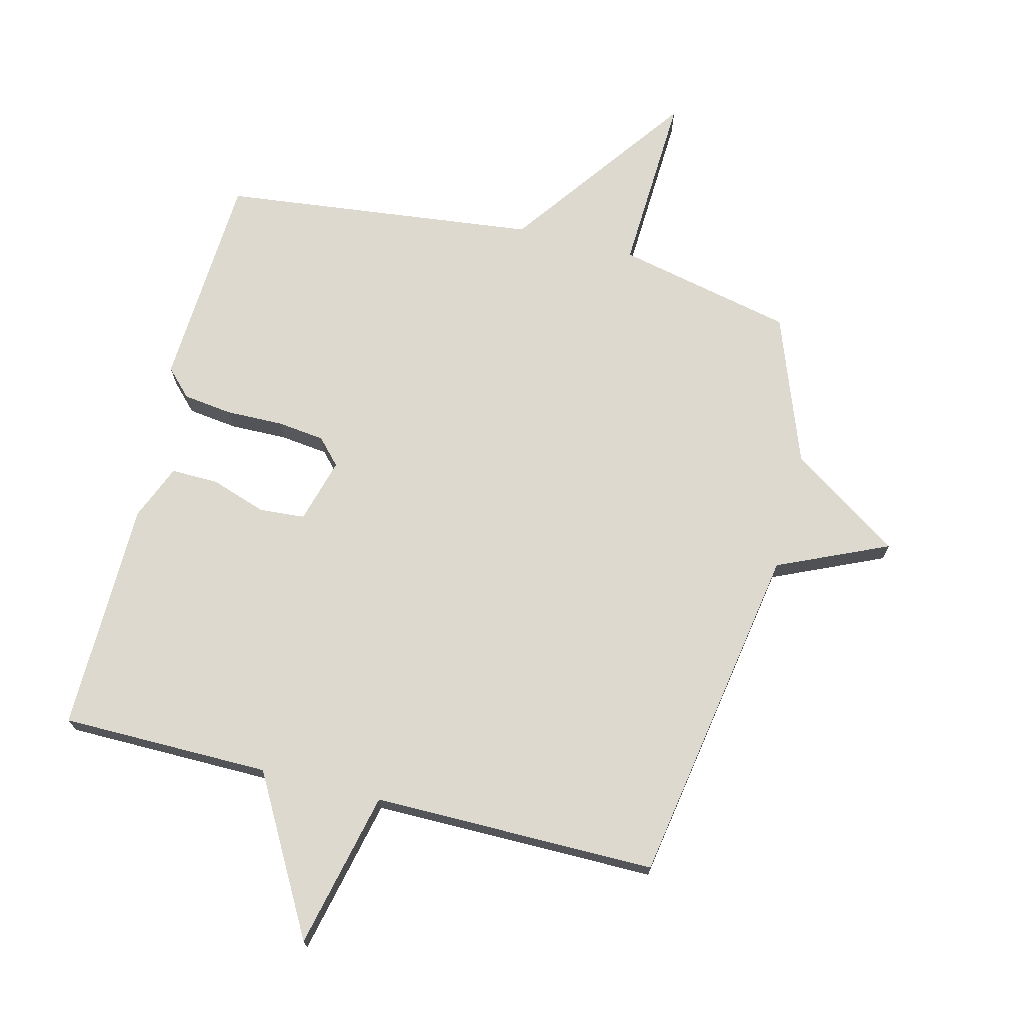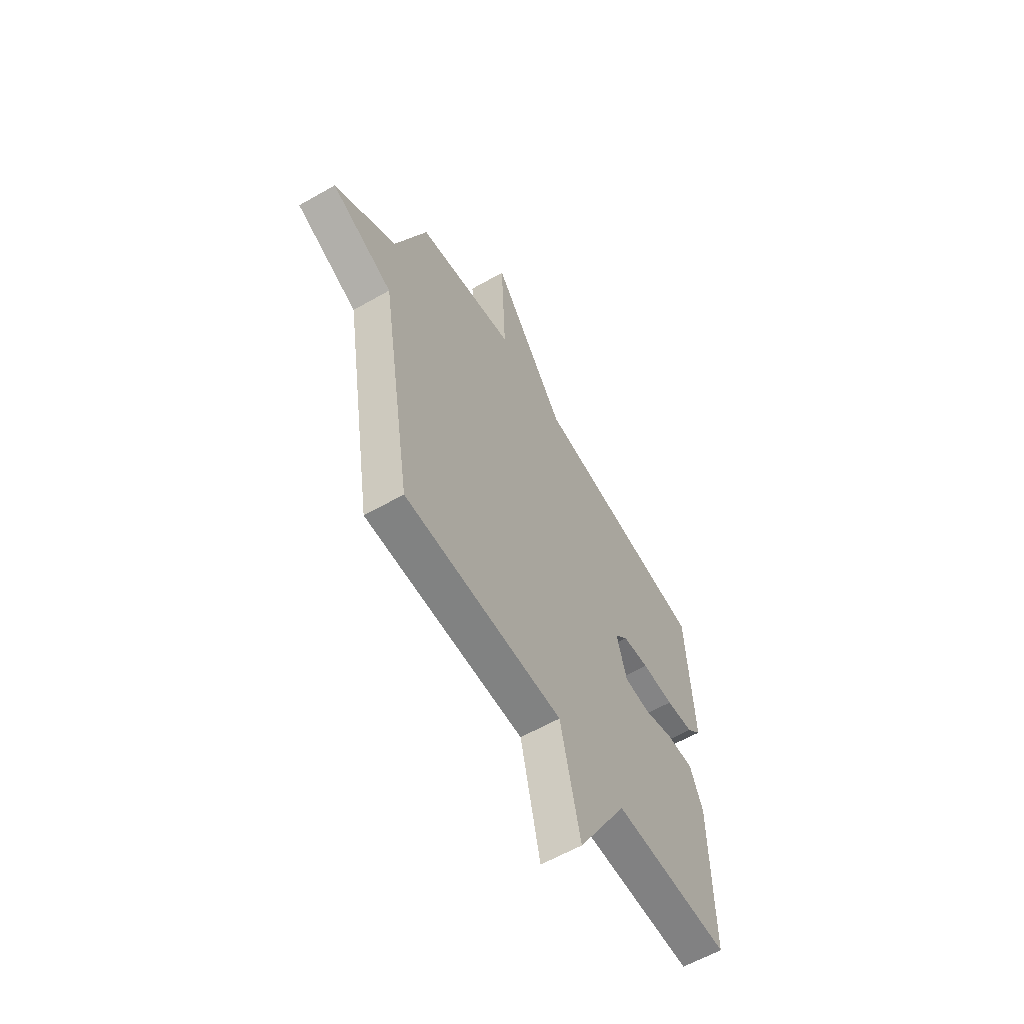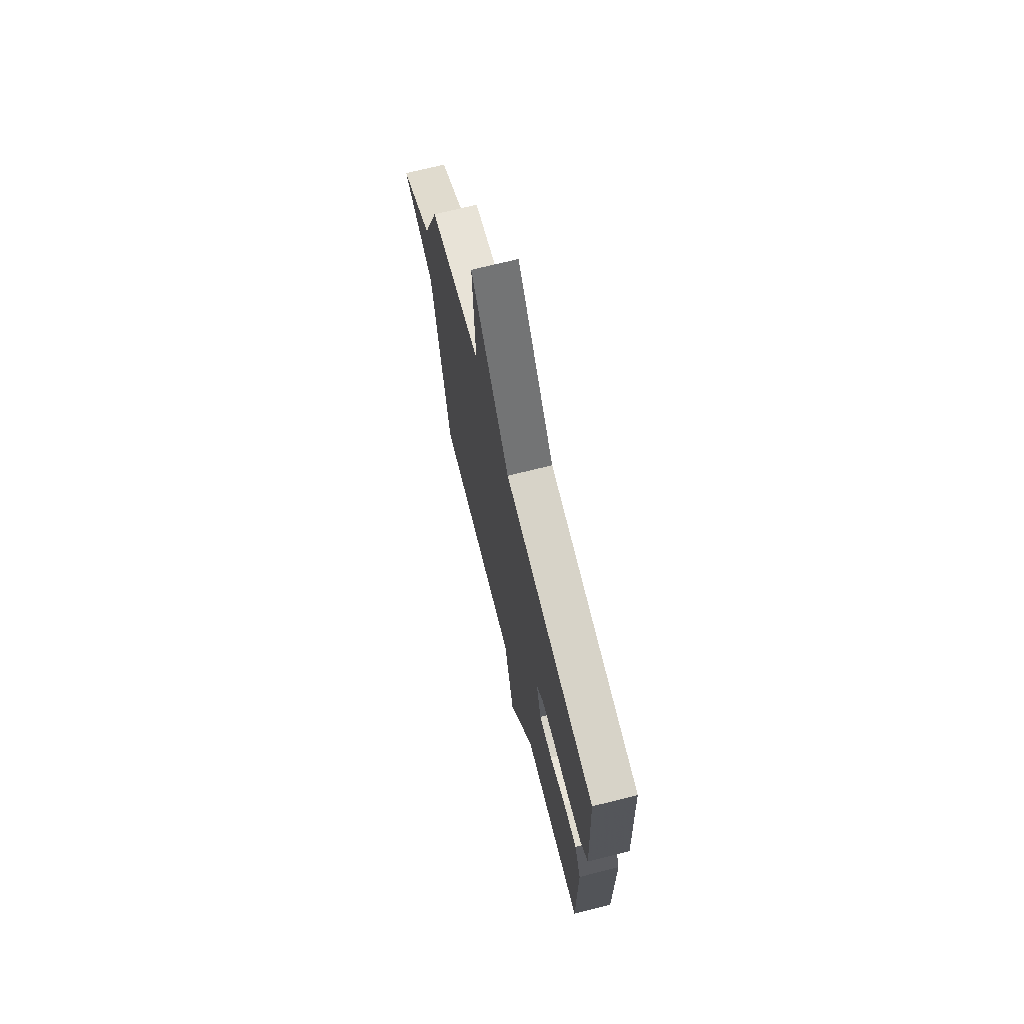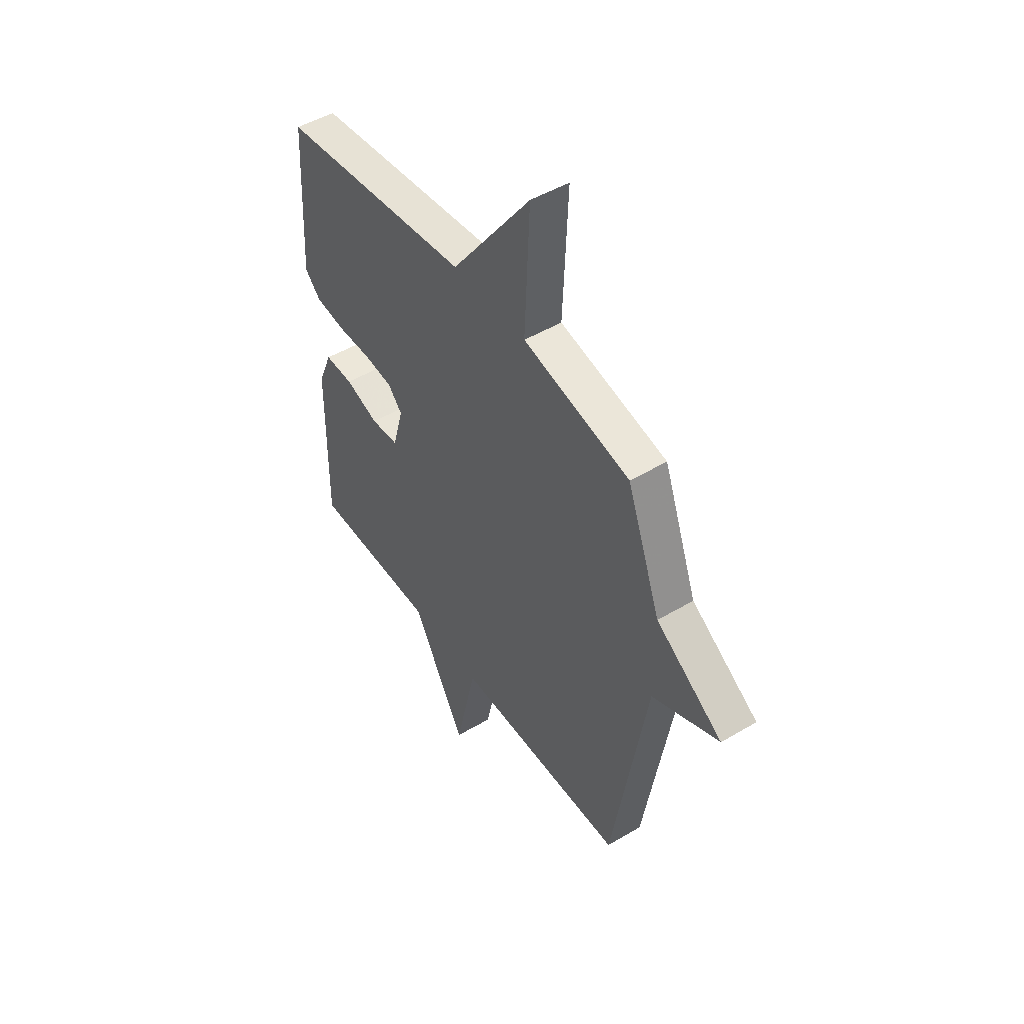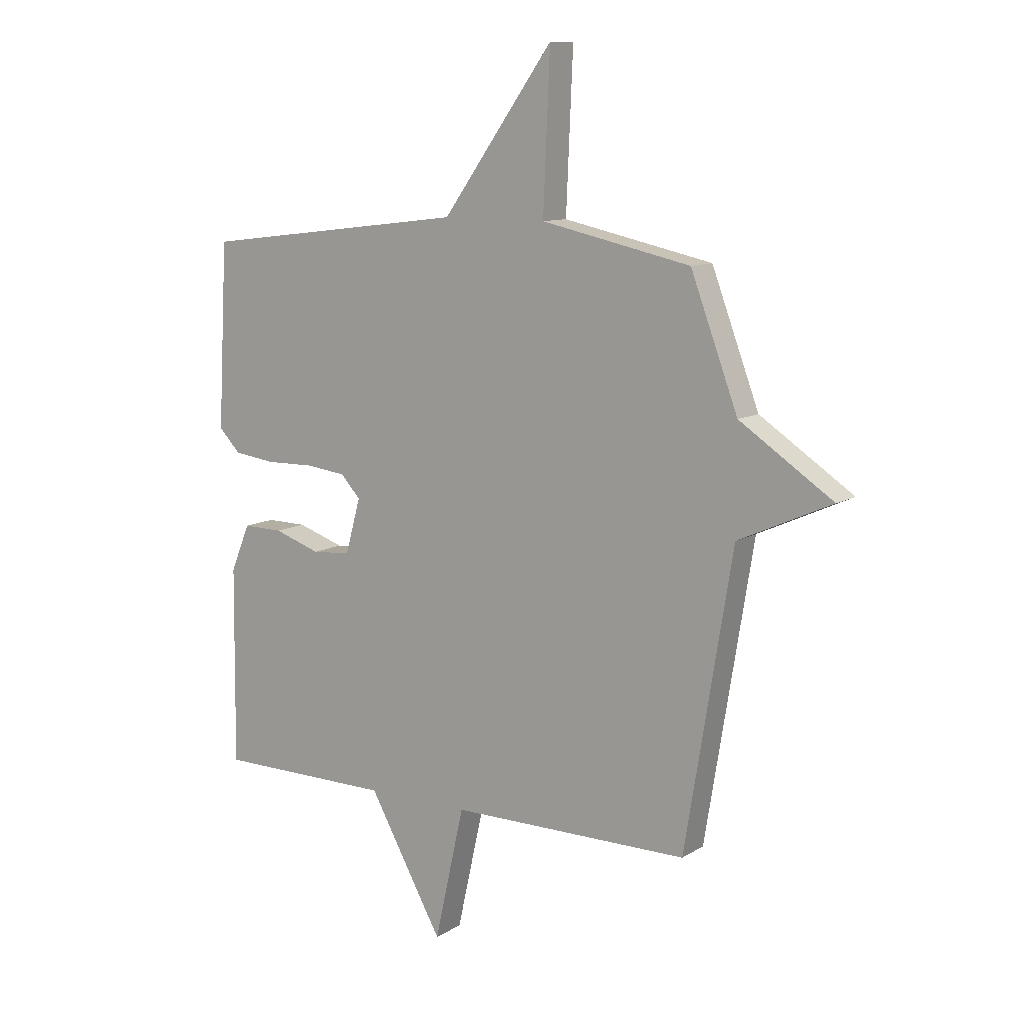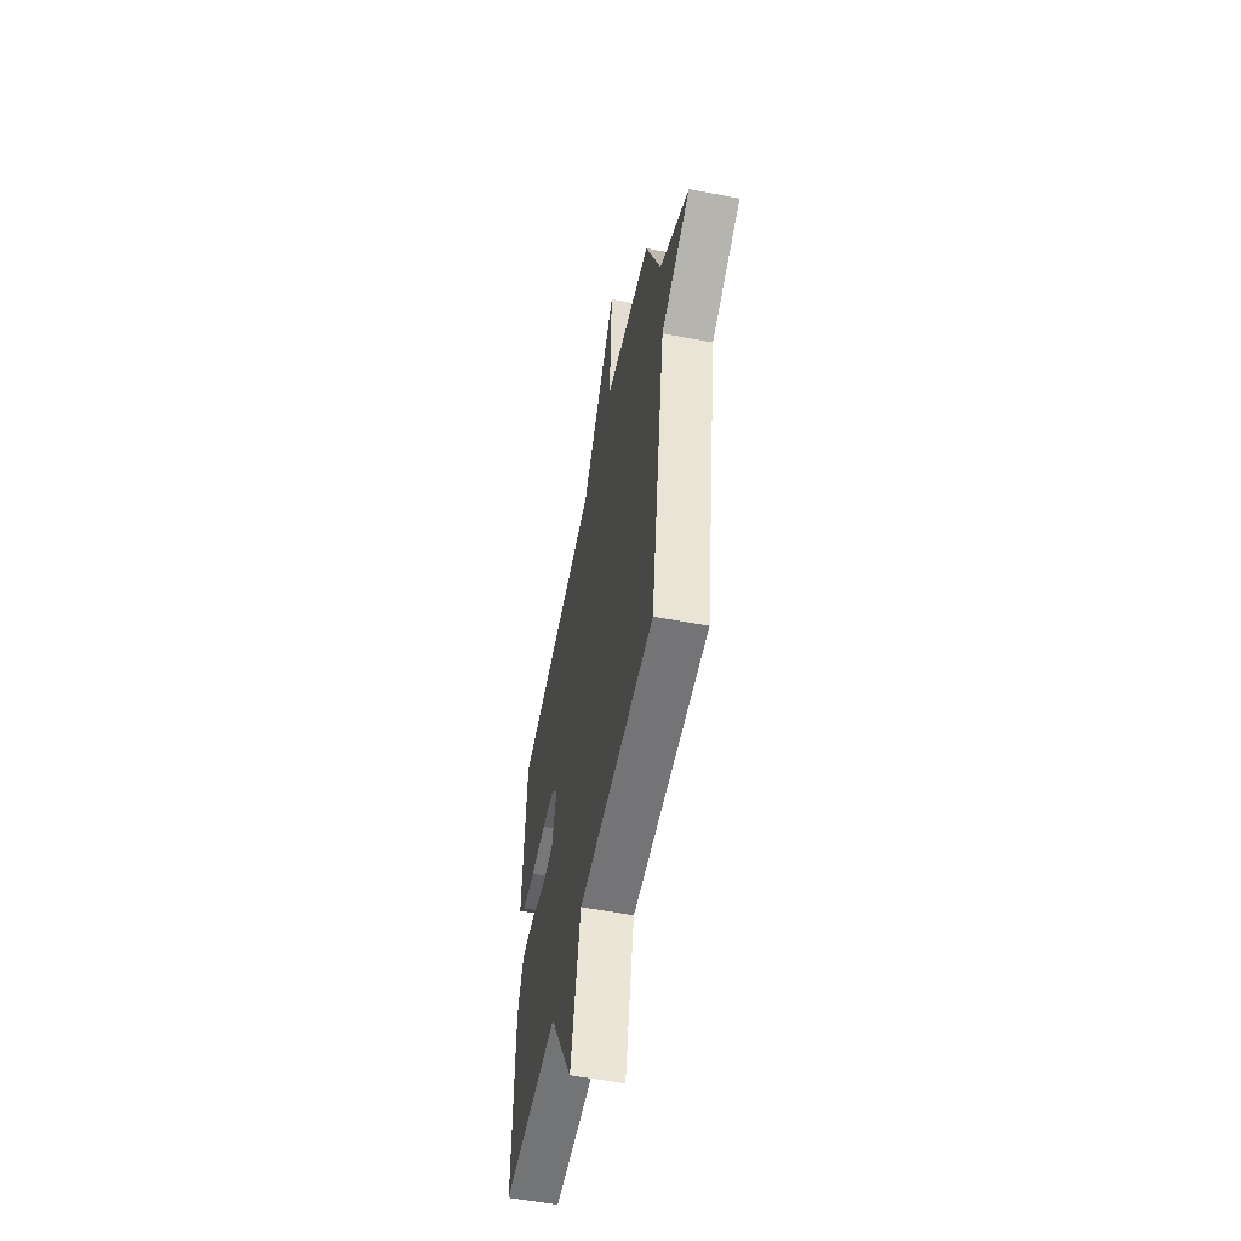
<metadata>
{"format":"obj","ext":"obj","renderer":"f3d","projection":"perspective","resolution":1024,"background":"white","views":[{"elev":71.6,"azim":-165.7,"up":"+Y"},{"elev":-60.5,"azim":-59.7,"up":"+Z"},{"elev":71.0,"azim":75.9,"up":"+Z"},{"elev":48.7,"azim":-123.5,"up":"+Z"},{"elev":10.7,"azim":-145.4,"up":"+Z"},{"elev":-56.2,"azim":-101.3,"up":"+Z"}]}
</metadata>
<code>
v 0.5 0.07 -0.5
v 0.161 0.07 -0.501
v 0.018 0.07 -0.756
v -0.039 0.07 -0.501
v -0.5 0.07 -0.5
v -0.591 0.07 0.058
v -0.77 0.07 0.139
v -0.591 0.07 0.258
v -0.5 0.07 0.5
v -0.213 0.07 0.562
v -0.226 0.07 0.857
v -0.013 0.07 0.562
v 0.5 0.07 0.5
v 0.519 0.07 0.148
v 0.477 0.07 0.105
v 0.397 0.07 0.095
v 0.304 0.07 0.097
v 0.227 0.07 0.088
v 0.189 0.07 0.047
v 0.218 0.07 -0.058
v 0.292 0.07 -0.064
v 0.382 0.07 -0.034
v 0.459 0.07 -0.033
v 0.496 0.07 -0.123
v 0.5 0 -0.5
v 0.161 0 -0.501
v 0.018 0 -0.756
v -0.039 0 -0.501
v -0.5 0 -0.5
v -0.591 0 0.058
v -0.77 0 0.139
v -0.591 0 0.258
v -0.5 0 0.5
v -0.213 0 0.562
v -0.226 0 0.857
v -0.013 0 0.562
v 0.5 0 0.5
v 0.519 0 0.148
v 0.477 0 0.105
v 0.397 0 0.095
v 0.304 0 0.097
v 0.227 0 0.088
v 0.189 0 0.047
v 0.218 0 -0.058
v 0.292 0 -0.064
v 0.382 0 -0.034
v 0.459 0 -0.033
v 0.496 0 -0.123
f 24 1 2
f 23 24 2
f 22 23 2
f 21 22 2
f 2 3 4
f 21 2 4
f 20 21 4
f 4 5 6
f 20 4 6
f 19 20 6
f 6 7 8
f 19 6 8
f 18 19 8
f 8 9 10
f 18 8 10
f 17 18 10
f 16 17 10
f 15 16 10
f 14 15 10
f 13 14 10
f 12 13 10
f 10 11 12
f 26 25 48
f 26 48 47
f 26 47 46
f 26 46 45
f 28 27 26
f 28 26 45
f 28 45 44
f 30 29 28
f 30 28 44
f 30 44 43
f 32 31 30
f 32 30 43
f 32 43 42
f 34 33 32
f 34 32 42
f 34 42 41
f 34 41 40
f 34 40 39
f 34 39 38
f 34 38 37
f 34 37 36
f 36 35 34
f 1 25 26 2
f 2 26 27 3
f 3 27 28 4
f 4 28 29 5
f 5 29 30 6
f 6 30 31 7
f 7 31 32 8
f 8 32 33 9
f 9 33 34 10
f 10 34 35 11
f 11 35 36 12
f 12 36 37 13
f 13 37 38 14
f 14 38 39 15
f 15 39 40 16
f 16 40 41 17
f 17 41 42 18
f 18 42 43 19
f 19 43 44 20
f 20 44 45 21
f 21 45 46 22
f 22 46 47 23
f 23 47 48 24
f 24 48 25 1

</code>
